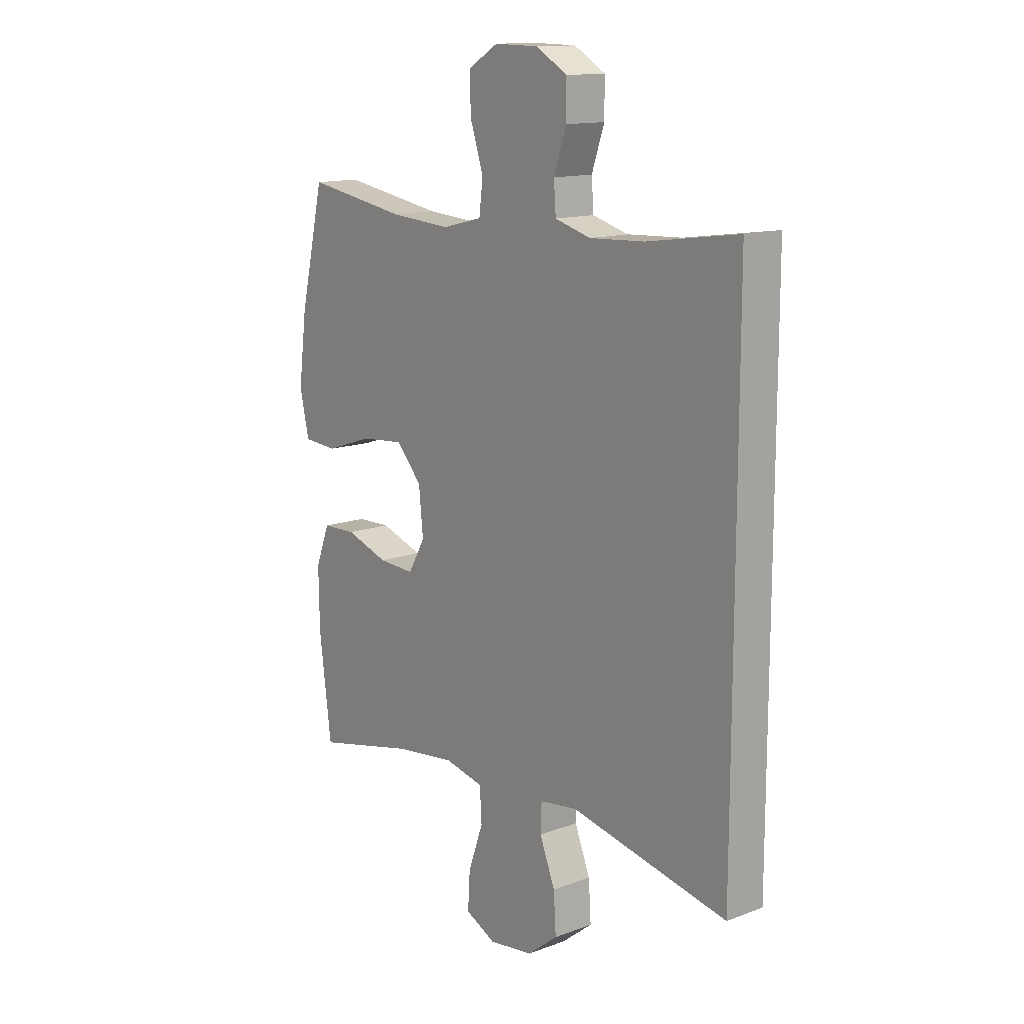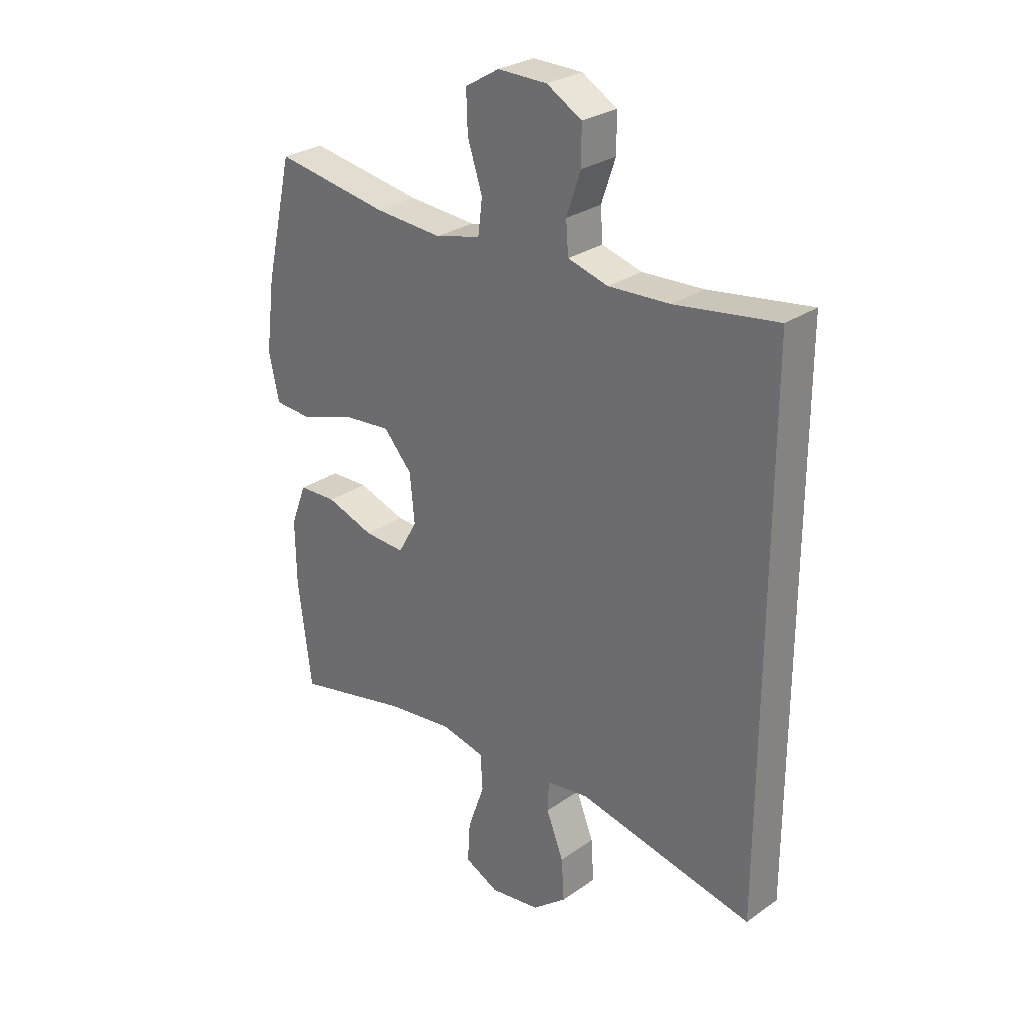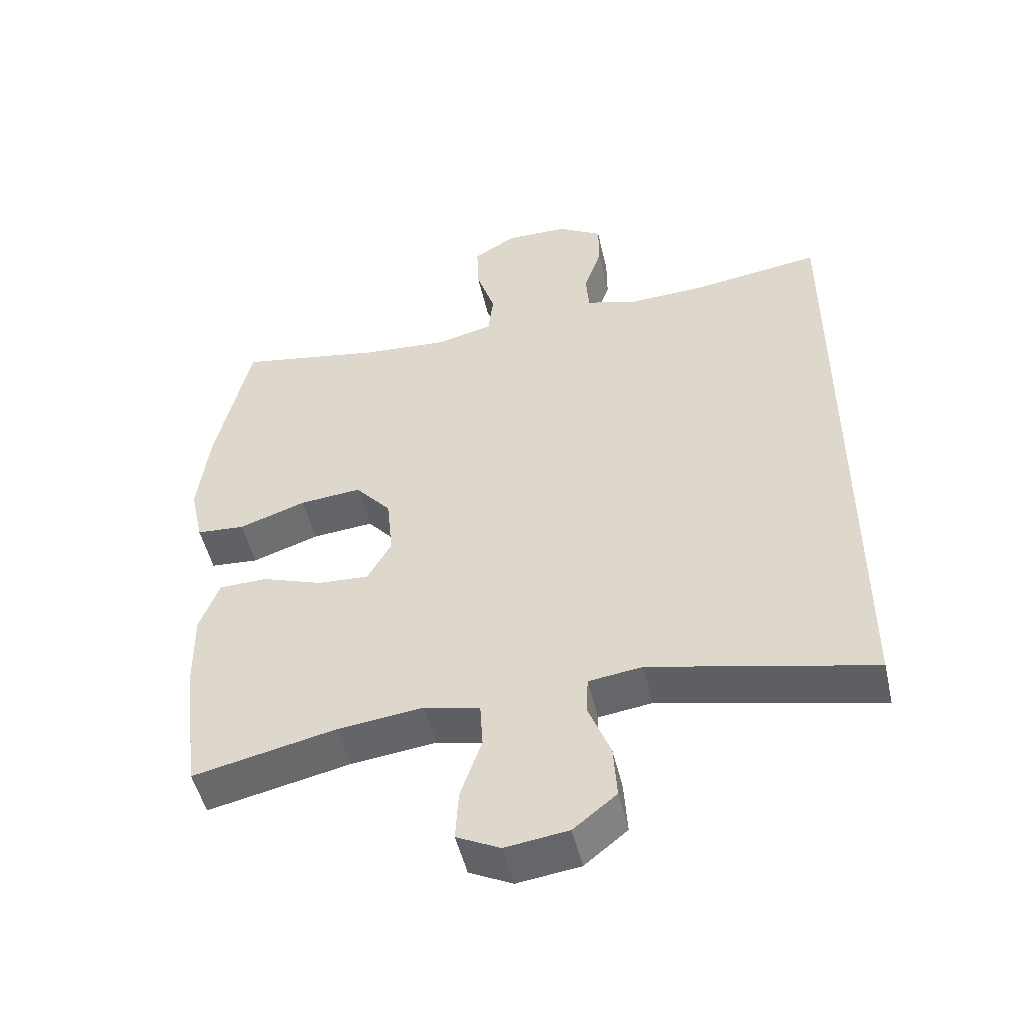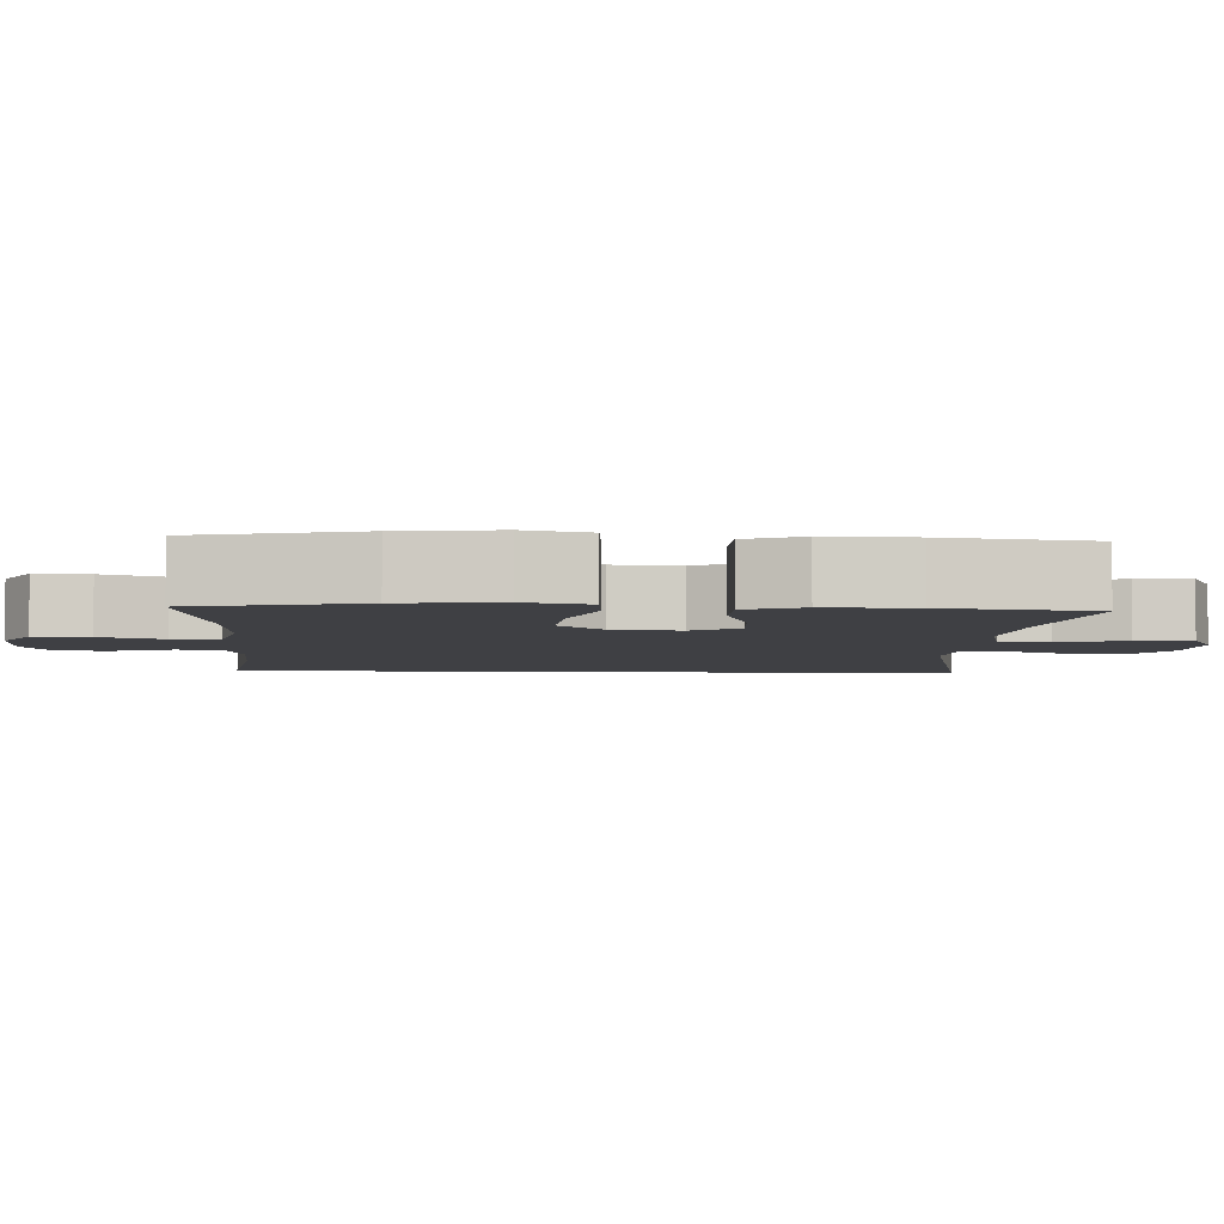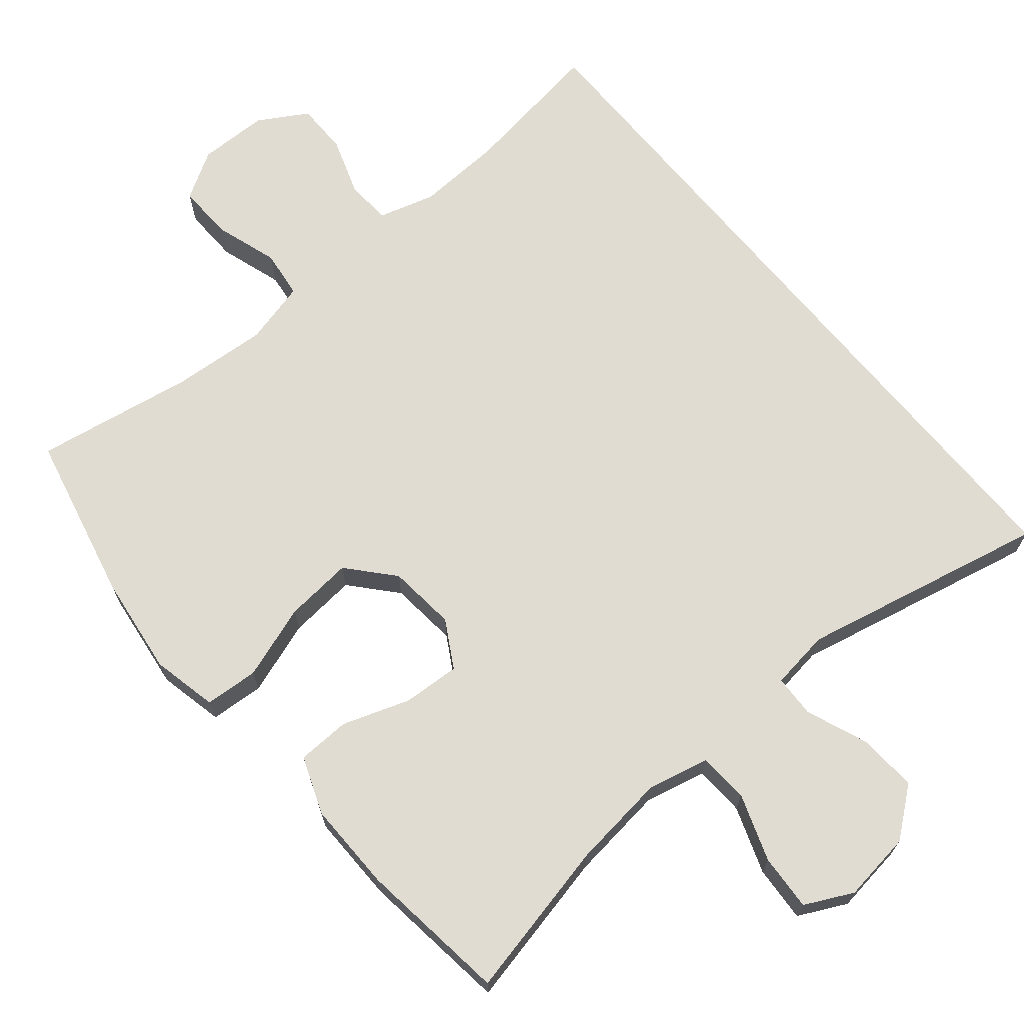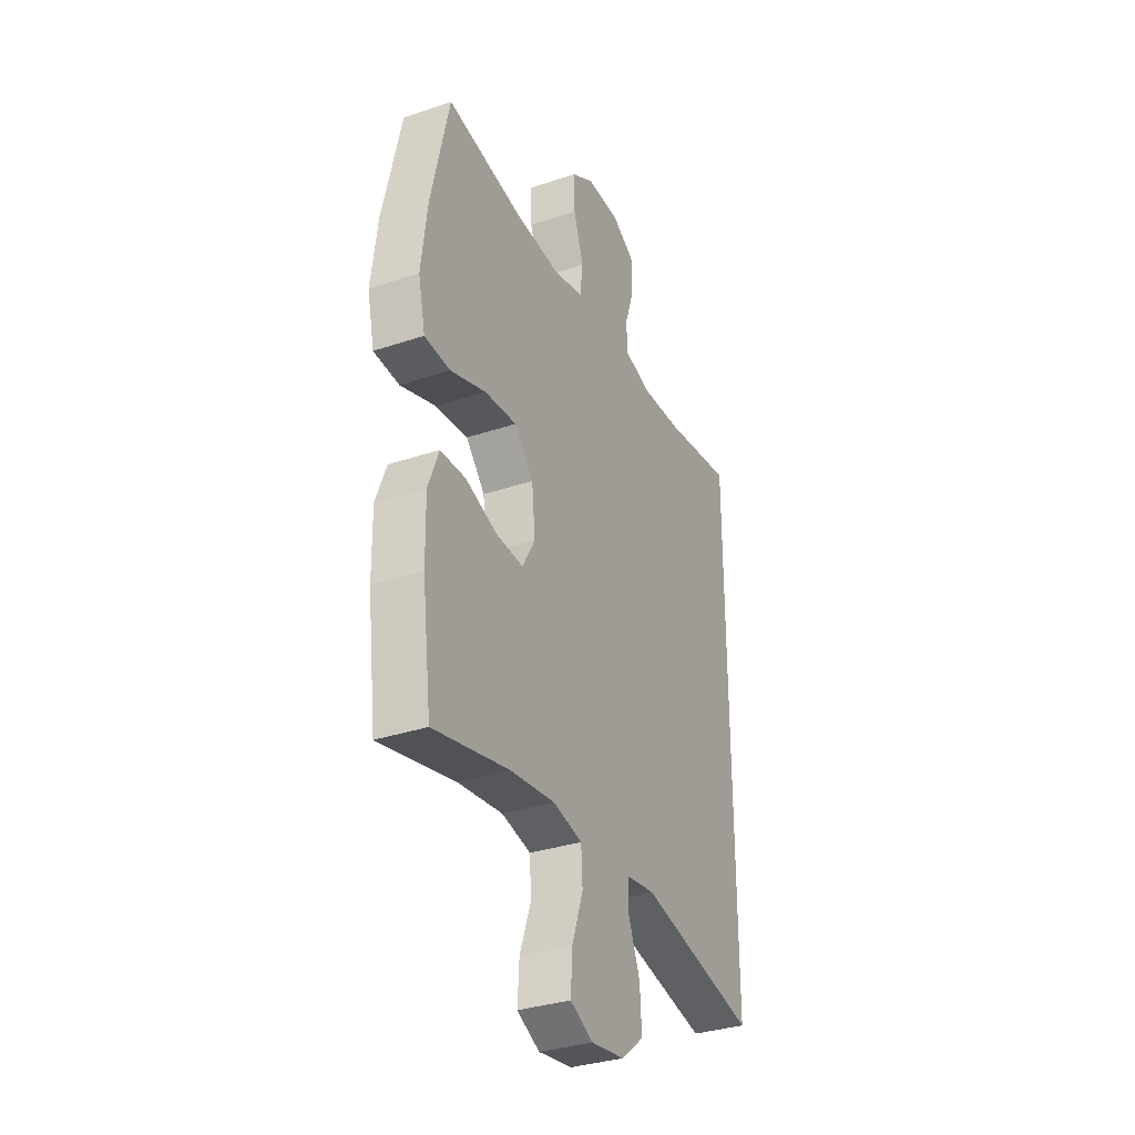
<metadata>
{"format":"obj","ext":"obj","renderer":"f3d","projection":"perspective","resolution":1024,"background":"white","views":[{"elev":13.7,"azim":-129.7,"up":"+Z"},{"elev":27.8,"azim":-136.6,"up":"+Z"},{"elev":-49.6,"azim":-167.1,"up":"+Z"},{"elev":-5.0,"azim":86.9,"up":"+Y"},{"elev":69.2,"azim":140.2,"up":"+Y"},{"elev":-33.0,"azim":115.0,"up":"+Z"}]}
</metadata>
<code>
o path322
v -0.1672 0.0375 -0.4384
v -0.08636 0.0375 -0.4494
v -0.08424 0.0375 -0.507
v -0.1173 0.0375 -0.5906
v -0.1225 0.0375 -0.6711
v -0.05737 0.0375 -0.723
v 0.03807 0.0375 -0.736
v 0.1033 0.0375 -0.7038
v 0.09857 0.0375 -0.6273
v 0.06651 0.0375 -0.5364
v 0.07058 0.0375 -0.4679
v 0.1545 0.0375 -0.4486
v 0.2834 0.0375 -0.4639
v 0.4989 0.0375 -0.5114
v 0.5246 0.0375 -0.308
v 0.5262 0.0375 -0.1866
v 0.4963 0.0375 -0.1084
v 0.4238 0.0375 -0.1062
v 0.3325 0.0375 -0.1379
v 0.2552 0.0375 -0.1423
v 0.2187 0.0375 -0.07844
v 0.2279 0.0375 0.01407
v 0.2822 0.0375 0.07556
v 0.3747 0.0375 0.06711
v 0.4755 0.0375 0.03294
v 0.5485 0.0375 0.03806
v 0.5683 0.0375 0.1271
v 0.551 0.0375 0.2631
v 0.4989 0.0375 0.4903
v 0.2828 0.0375 0.4533
v 0.1528 0.0375 0.4436
v 0.0665 0.0375 0.465
v 0.05854 0.0375 0.5302
v 0.08661 0.0375 0.6163
v 0.08912 0.0375 0.6916
v 0.02433 0.0375 0.7301
v -0.07004 0.0375 0.7285
v -0.1364 0.0375 0.6891
v -0.1366 0.0375 0.6185
v -0.1097 0.0375 0.5395
v -0.1142 0.0375 0.4791
v -0.1906 0.0375 0.457
v -0.3076 0.0375 0.4623
v -0.503 0.0375 0.4903
v -0.503 0.0375 -0.5114
v -0.1672 -0.0375 -0.4384
v -0.08636 -0.0375 -0.4494
v -0.08424 -0.0375 -0.507
v -0.1173 -0.0375 -0.5906
v -0.1225 -0.0375 -0.6711
v -0.05737 -0.0375 -0.723
v 0.03807 -0.0375 -0.736
v 0.1033 -0.0375 -0.7038
v 0.09857 -0.0375 -0.6273
v 0.06651 -0.0375 -0.5364
v 0.07058 -0.0375 -0.4679
v 0.1545 -0.0375 -0.4486
v 0.2834 -0.0375 -0.4639
v 0.4989 -0.0375 -0.5114
v 0.5246 -0.0375 -0.308
v 0.5262 -0.0375 -0.1866
v 0.4963 -0.0375 -0.1084
v 0.4238 -0.0375 -0.1062
v 0.3325 -0.0375 -0.1379
v 0.2552 -0.0375 -0.1423
v 0.2187 -0.0375 -0.07844
v 0.2279 -0.0375 0.01407
v 0.2822 -0.0375 0.07556
v 0.3747 -0.0375 0.06711
v 0.4755 -0.0375 0.03294
v 0.5485 -0.0375 0.03806
v 0.5683 -0.0375 0.1271
v 0.551 -0.0375 0.2631
v 0.4989 -0.0375 0.4903
v 0.2828 -0.0375 0.4533
v 0.1528 -0.0375 0.4436
v 0.0665 -0.0375 0.465
v 0.05854 -0.0375 0.5302
v 0.08661 -0.0375 0.6163
v 0.08912 -0.0375 0.6916
v 0.02433 -0.0375 0.7301
v -0.07004 -0.0375 0.7285
v -0.1364 -0.0375 0.6891
v -0.1366 -0.0375 0.6185
v -0.1097 -0.0375 0.5395
v -0.1142 -0.0375 0.4791
v -0.1906 -0.0375 0.457
v -0.3076 -0.0375 0.4623
v -0.503 -0.0375 0.4903
v -0.503 -0.0375 -0.5114
v -0.05737 0.0375 -0.723
v 0.03807 0.0375 -0.736
v 0.1033 0.0375 -0.7038
v 0.1033 0.0375 -0.7038
v -0.1225 0.0375 -0.6711
v 0.09857 0.0375 -0.6273
v -0.1173 0.0375 -0.5906
v 0.06651 0.0375 -0.5364
v -0.08424 0.0375 -0.507
v 0.07058 0.0375 -0.4679
v 0.07058 0.0375 -0.4679
v -0.503 0.0375 0.4903
v -0.503 0.0375 0.4903
v -0.503 0.0375 -0.5114
v -0.503 0.0375 -0.5114
v -0.08636 0.0375 -0.4494
v -0.08636 0.0375 -0.4494
v 0.2834 0.0375 -0.4639
v 0.4989 0.0375 -0.5114
v 0.4989 0.0375 -0.5114
v 0.1545 0.0375 -0.4486
v -0.1672 0.0375 -0.4384
v 0.5246 0.0375 -0.308
v 0.5262 0.0375 -0.1866
v 0.3325 0.0375 -0.1379
v 0.2552 0.0375 -0.1423
v 0.2552 0.0375 -0.1423
v 0.4963 0.0375 -0.1084
v 0.4963 0.0375 -0.1084
v 0.2187 0.0375 -0.07844
v 0.4238 0.0375 -0.1062
v 0.2279 0.0375 0.01407
v 0.2822 0.0375 0.07556
v 0.3747 0.0375 0.06711
v 0.4755 0.0375 0.03294
v 0.5485 0.0375 0.03806
v 0.5485 0.0375 0.03806
v 0.5683 0.0375 0.1271
v 0.551 0.0375 0.2631
v -0.3076 0.0375 0.4623
v -0.1906 0.0375 0.457
v 0.1528 0.0375 0.4436
v 0.0665 0.0375 0.465
v 0.0665 0.0375 0.465
v 0.2828 0.0375 0.4533
v -0.1142 0.0375 0.4791
v -0.1142 0.0375 0.4791
v 0.4989 0.0375 0.4903
v 0.4989 0.0375 0.4903
v 0.05854 0.0375 0.5302
v -0.1097 0.0375 0.5395
v 0.08661 0.0375 0.6163
v -0.1366 0.0375 0.6185
v 0.08912 0.0375 0.6916
v 0.08912 0.0375 0.6916
v -0.1364 0.0375 0.6891
v -0.07004 0.0375 0.7285
v 0.02433 0.0375 0.7301
v -0.05737 -0.0375 -0.723
v 0.03807 -0.0375 -0.736
v 0.1033 -0.0375 -0.7038
v 0.1033 -0.0375 -0.7038
v -0.1225 -0.0375 -0.6711
v 0.09857 -0.0375 -0.6273
v -0.1173 -0.0375 -0.5906
v 0.06651 -0.0375 -0.5364
v -0.08424 -0.0375 -0.507
v 0.07058 -0.0375 -0.4679
v 0.07058 -0.0375 -0.4679
v -0.503 -0.0375 0.4903
v -0.503 -0.0375 0.4903
v -0.503 -0.0375 -0.5114
v -0.503 -0.0375 -0.5114
v -0.08636 -0.0375 -0.4494
v -0.08636 -0.0375 -0.4494
v 0.2834 -0.0375 -0.4639
v 0.4989 -0.0375 -0.5114
v 0.4989 -0.0375 -0.5114
v 0.1545 -0.0375 -0.4486
v -0.1672 -0.0375 -0.4384
v 0.5246 -0.0375 -0.308
v 0.5262 -0.0375 -0.1866
v 0.3325 -0.0375 -0.1379
v 0.2552 -0.0375 -0.1423
v 0.2552 -0.0375 -0.1423
v 0.4963 -0.0375 -0.1084
v 0.4963 -0.0375 -0.1084
v 0.2187 -0.0375 -0.07844
v 0.4238 -0.0375 -0.1062
v 0.2279 -0.0375 0.01407
v 0.2822 -0.0375 0.07556
v 0.3747 -0.0375 0.06711
v 0.4755 -0.0375 0.03294
v 0.5485 -0.0375 0.03806
v 0.5485 -0.0375 0.03806
v 0.5683 -0.0375 0.1271
v 0.551 -0.0375 0.2631
v -0.3076 -0.0375 0.4623
v -0.1906 -0.0375 0.457
v 0.1528 -0.0375 0.4436
v 0.0665 -0.0375 0.465
v 0.0665 -0.0375 0.465
v 0.2828 -0.0375 0.4533
v -0.1142 -0.0375 0.4791
v -0.1142 -0.0375 0.4791
v 0.4989 -0.0375 0.4903
v 0.4989 -0.0375 0.4903
v 0.05854 -0.0375 0.5302
v -0.1097 -0.0375 0.5395
v 0.08661 -0.0375 0.6163
v -0.1366 -0.0375 0.6185
v 0.08912 -0.0375 0.6916
v 0.08912 -0.0375 0.6916
v -0.1364 -0.0375 0.6891
v -0.07004 -0.0375 0.7285
v 0.02433 -0.0375 0.7301
f 182 193 181
f 194 198 199
f 187 182 186
f 157 158 164
f 183 186 182
f 155 156 157
f 193 182 187
f 199 200 201
f 172 173 171
f 189 178 180
f 149 150 154
f 176 179 172
f 189 180 194
f 184 186 183
f 171 166 167
f 158 174 178
f 149 155 153
f 181 190 180
f 158 178 164
f 201 205 204
f 200 206 205
f 201 200 205
f 173 172 179
f 154 150 151
f 170 189 188
f 149 154 155
f 180 190 191
f 173 174 166
f 170 178 189
f 166 174 169
f 158 157 156
f 171 173 166
f 164 178 170
f 169 174 158
f 162 188 160
f 206 200 202
f 170 188 162
f 191 198 194
f 200 199 198
f 193 187 196
f 194 180 191
f 156 155 154
f 181 193 190
f 6 7 52 51
f 7 94 152 52
f 5 6 51 50
f 8 9 54 53
f 4 5 50 49
f 9 10 55 54
f 3 4 49 48
f 10 101 159 55
f 103 105 163 161
f 107 3 48 165
f 13 110 168 58
f 11 12 57 56
f 12 13 58 57
f 45 1 46 90
f 1 2 47 46
f 14 15 60 59
f 15 16 61 60
f 19 117 175 64
f 16 119 177 61
f 20 21 66 65
f 18 19 64 63
f 17 18 63 62
f 21 22 67 66
f 22 23 68 67
f 24 25 70 69
f 25 127 185 70
f 26 27 72 71
f 23 24 69 68
f 27 28 73 72
f 43 44 89 88
f 42 43 88 87
f 31 134 192 76
f 30 31 76 75
f 137 42 87 195
f 139 30 75 197
f 28 29 74 73
f 32 33 78 77
f 40 41 86 85
f 33 34 79 78
f 39 40 85 84
f 34 145 203 79
f 38 39 84 83
f 37 38 83 82
f 36 37 82 81
f 35 36 81 80
f 124 123 135
f 136 141 140
f 129 128 124
f 99 106 100
f 125 124 128
f 97 99 98
f 135 129 124
f 141 143 142
f 114 113 115
f 131 122 120
f 91 96 92
f 118 114 121
f 131 136 122
f 126 125 128
f 113 109 108
f 100 120 116
f 91 95 97
f 123 122 132
f 100 106 120
f 143 146 147
f 142 147 148
f 143 147 142
f 115 121 114
f 96 93 92
f 112 130 131
f 91 97 96
f 122 133 132
f 115 108 116
f 112 131 120
f 108 111 116
f 100 98 99
f 113 108 115
f 106 112 120
f 111 100 116
f 104 102 130
f 148 144 142
f 112 104 130
f 133 136 140
f 142 140 141
f 135 138 129
f 136 133 122
f 98 96 97
f 123 132 135

</code>
